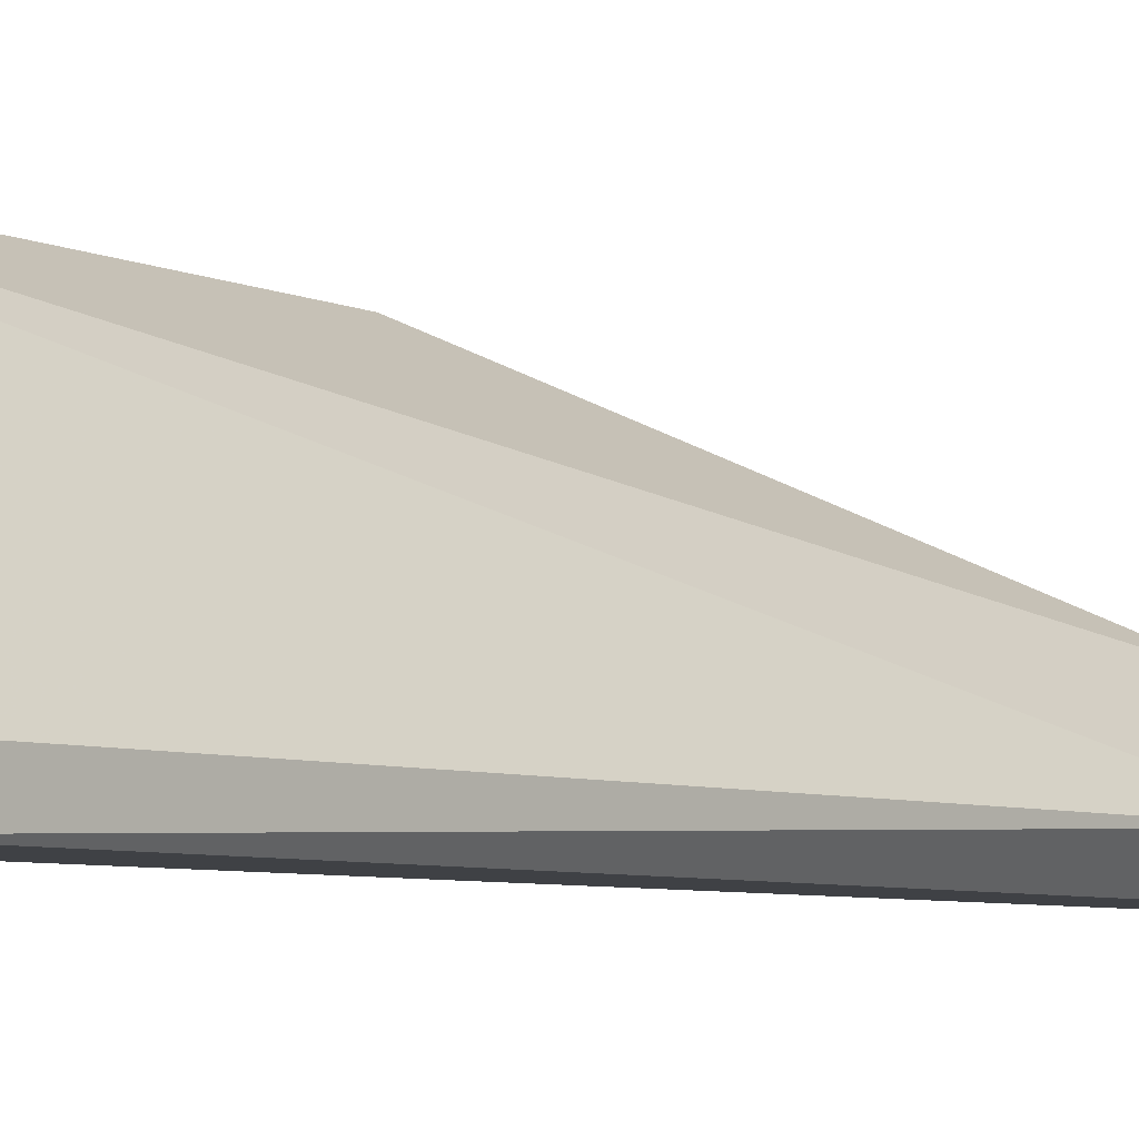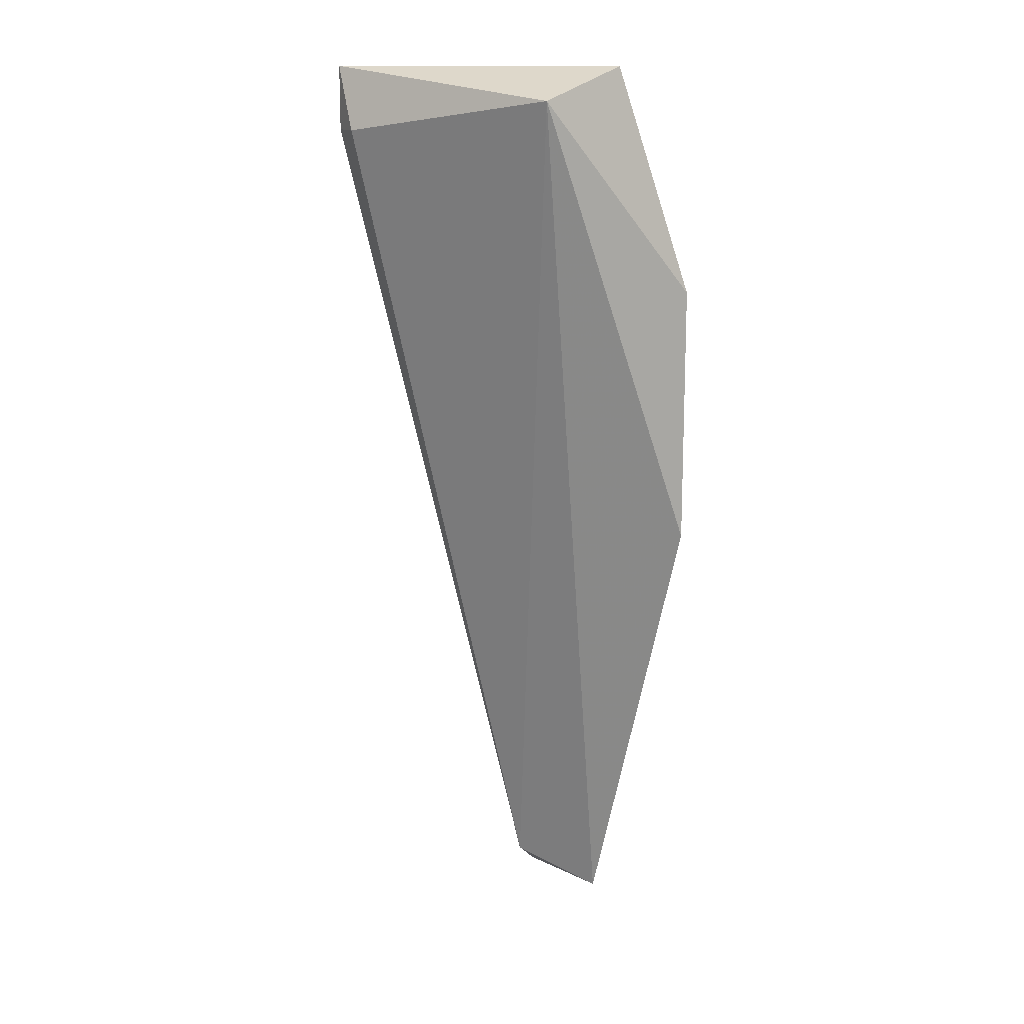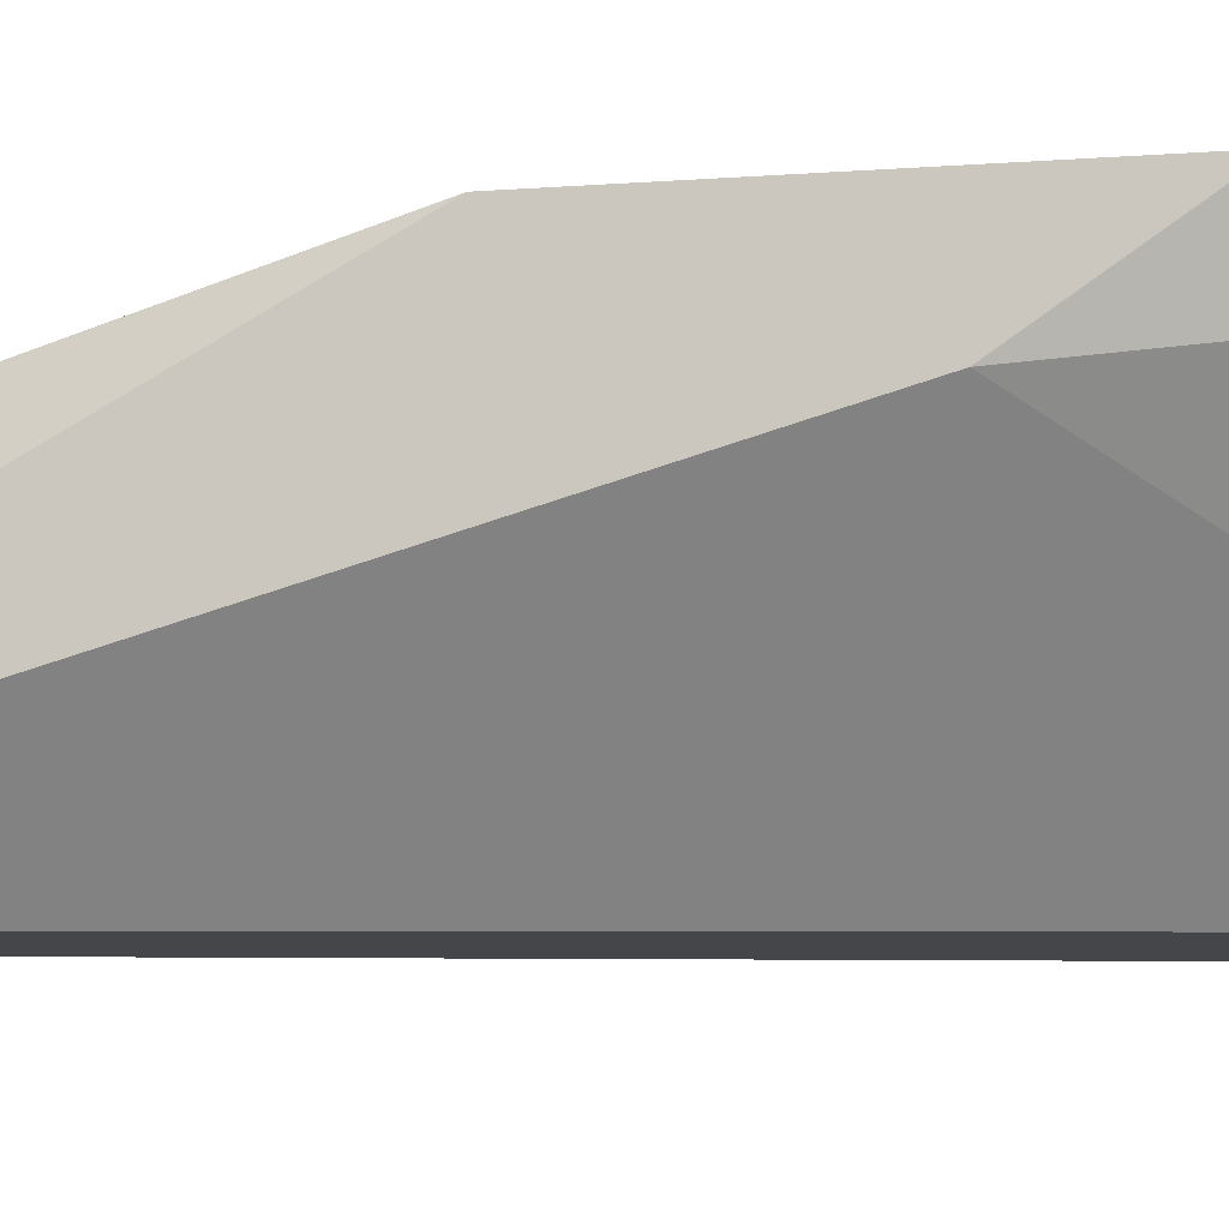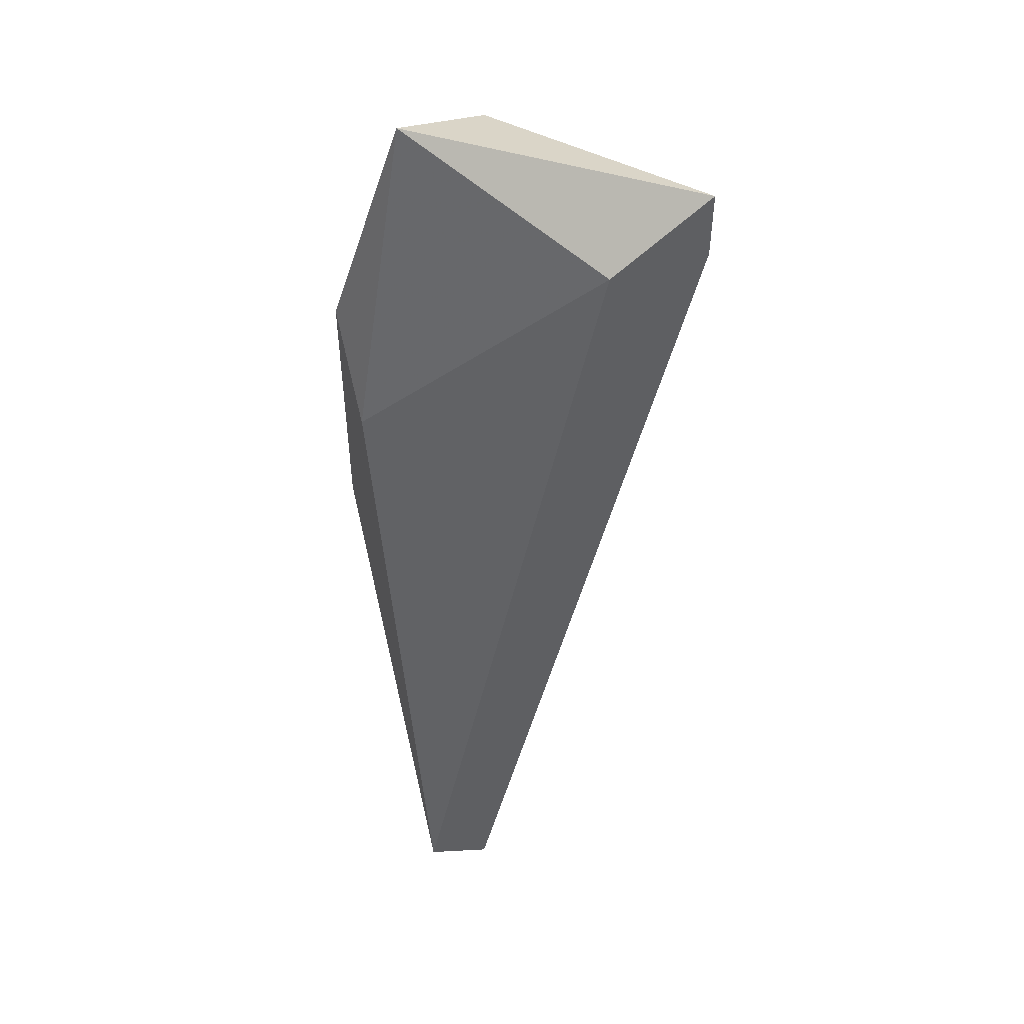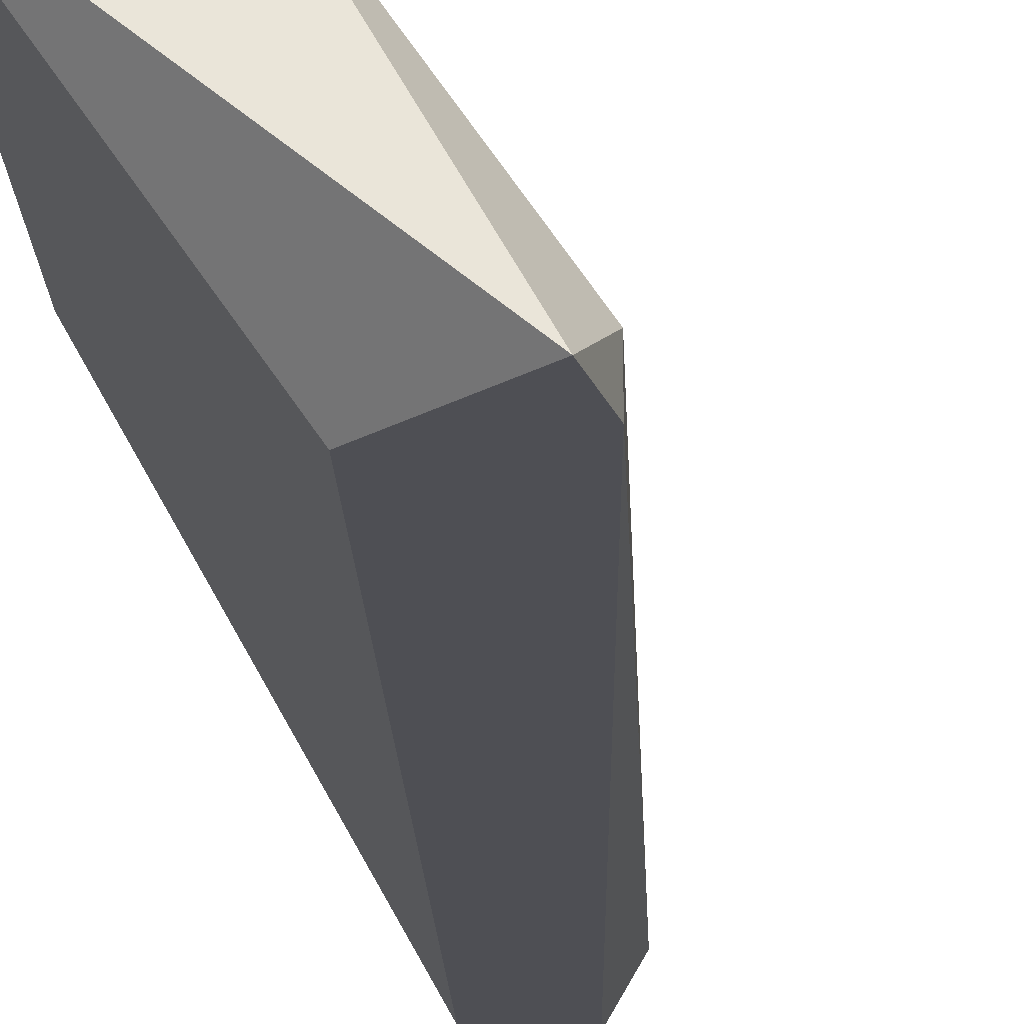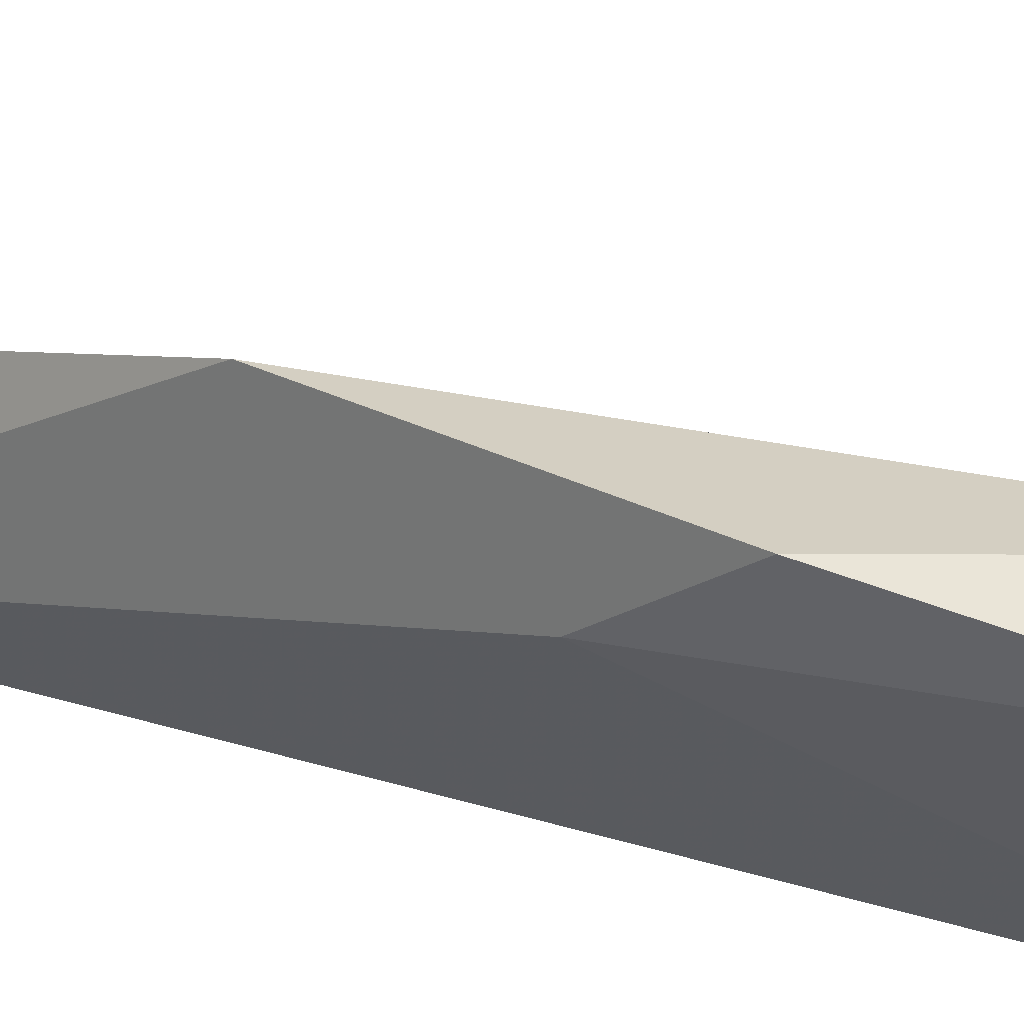
<metadata>
{"format":"obj","ext":"obj","renderer":"f3d","projection":"perspective","resolution":1024,"background":"white","views":[{"elev":-5.4,"azim":-127.3,"up":"+Z"},{"elev":14.2,"azim":-25.2,"up":"+Y"},{"elev":-9.7,"azim":102.5,"up":"+Z"},{"elev":48.0,"azim":158.7,"up":"+Y"},{"elev":-18.4,"azim":-164.9,"up":"+Z"},{"elev":25.8,"azim":130.1,"up":"+Z"}]}
</metadata>
<code>
v -0.1824 -0.1217 0.1379
v -0.2287 -0.09602 0.1019
v -0.2287 -0.09602 0.107
v -0.1927 -0.2348 0.1019
v -0.2133 -0.09602 0.1019
v -0.2081 -0.09088 0.1379
v -0.1876 -0.2348 0.1173
v -0.1824 -0.2296 0.1019
v -0.1927 -0.08575 0.1327
v -0.1824 -0.1628 0.1379
v -0.1979 -0.2296 0.107
v -0.1824 -0.1371 0.1276
v -0.2287 -0.08575 0.1019
f 6 9 13
f 4 2 5
f 7 4 8
f 4 5 8
f 6 1 9
f 1 6 10
f 6 7 10
f 7 8 10
f 8 1 10
f 3 2 11
f 2 4 11
f 6 3 11
f 7 6 11
f 4 7 11
f 1 8 12
f 8 5 12
f 5 9 12
f 9 1 12
f 2 3 13
f 5 2 13
f 3 6 13
f 9 5 13

</code>
